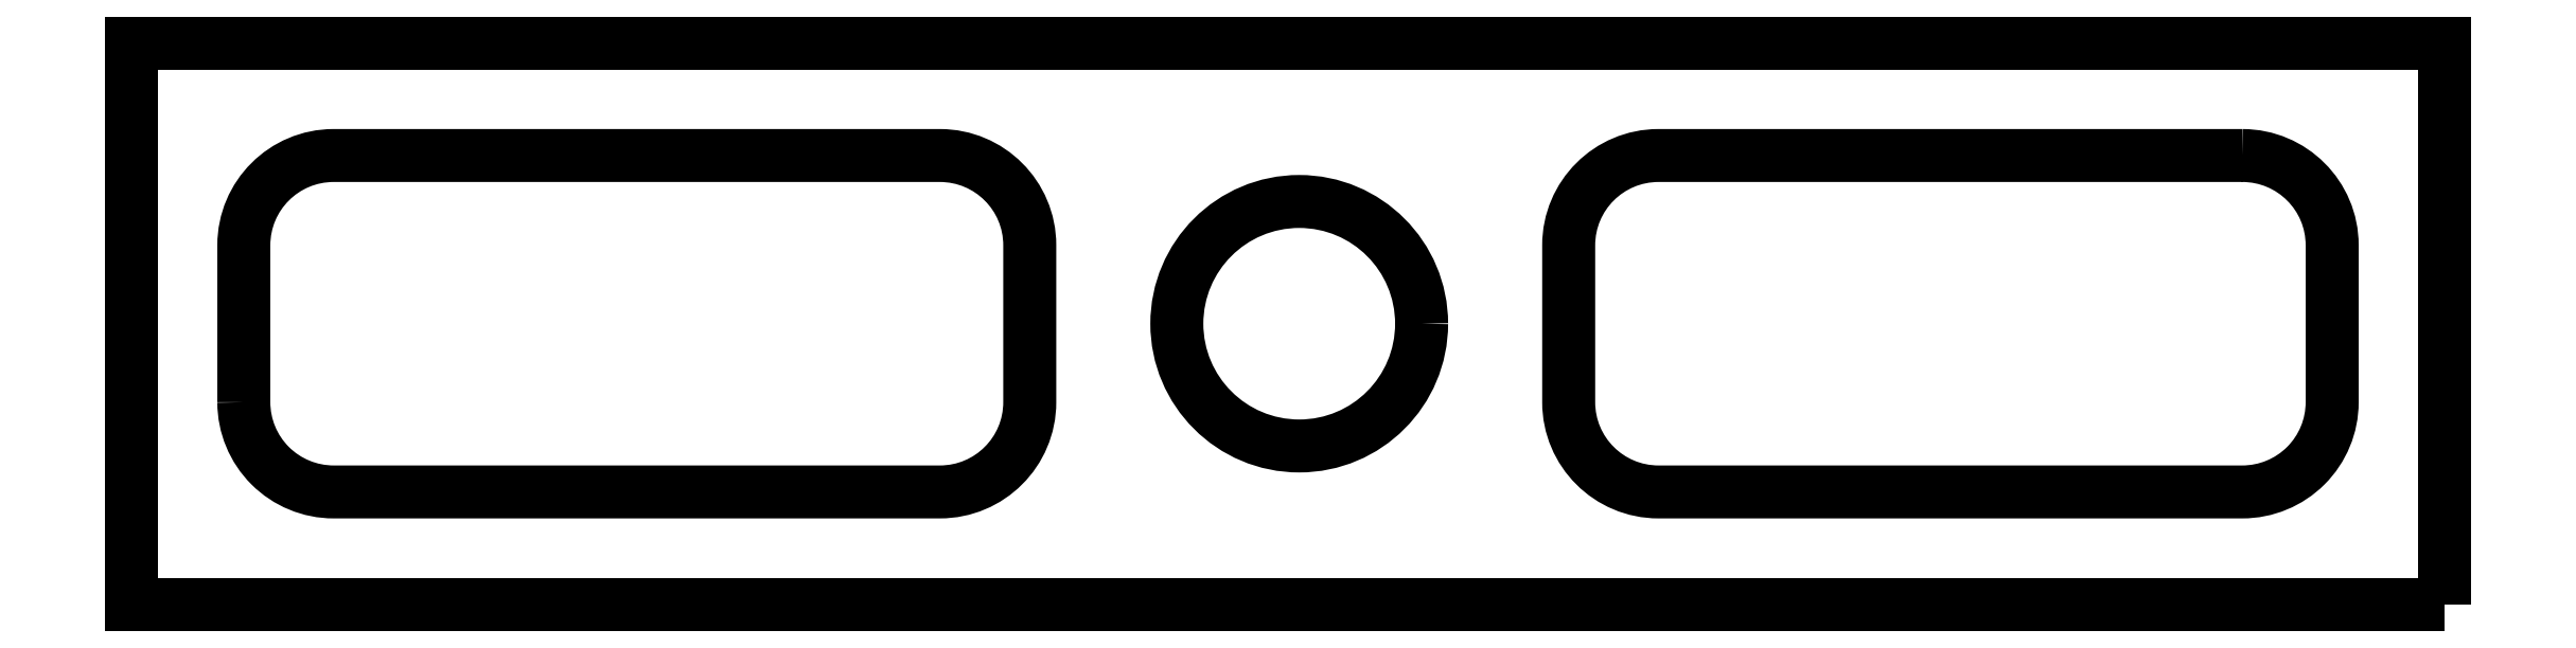
<metadata>
{"format":"dxf","ext":"dxf","renderer":"ezdxf+matplotlib","layout":"modelspace","background":"white","min_lineweight":24,"dpi":150}
</metadata>
<code>
0
SECTION
2
ENTITIES
0
CIRCLE
8
0
10
0
20
0
30
0
40
5.45
210
0
220
0
230
1
0
LWPOLYLINE
8
0
90
8
70
1
43
0
10
42
20
7.5
10
16
20
7.5
42
0.4142
10
12
20
3.5
10
12
20
-3.5
42
0.4142
10
16
20
-7.5
10
42
20
-7.5
42
0.4142
10
46
20
-3.5
10
46
20
3.5
42
0.4142
0
LWPOLYLINE
8
0
90
4
70
1
43
0
10
51
20
-12.5
10
51
20
12.5
10
-52
20
12.5
10
-52
20
-12.5
0
LWPOLYLINE
8
0
90
8
70
1
43
0
10
-47
20
-3.5
10
-47
20
3.5
42
-0.4142
10
-43
20
7.5
10
-16
20
7.5
42
-0.4142
10
-12
20
3.5
10
-12
20
-3.5
42
-0.4142
10
-16
20
-7.5
10
-43
20
-7.5
42
-0.4142
0
ENDSEC
0
EOF

</code>
